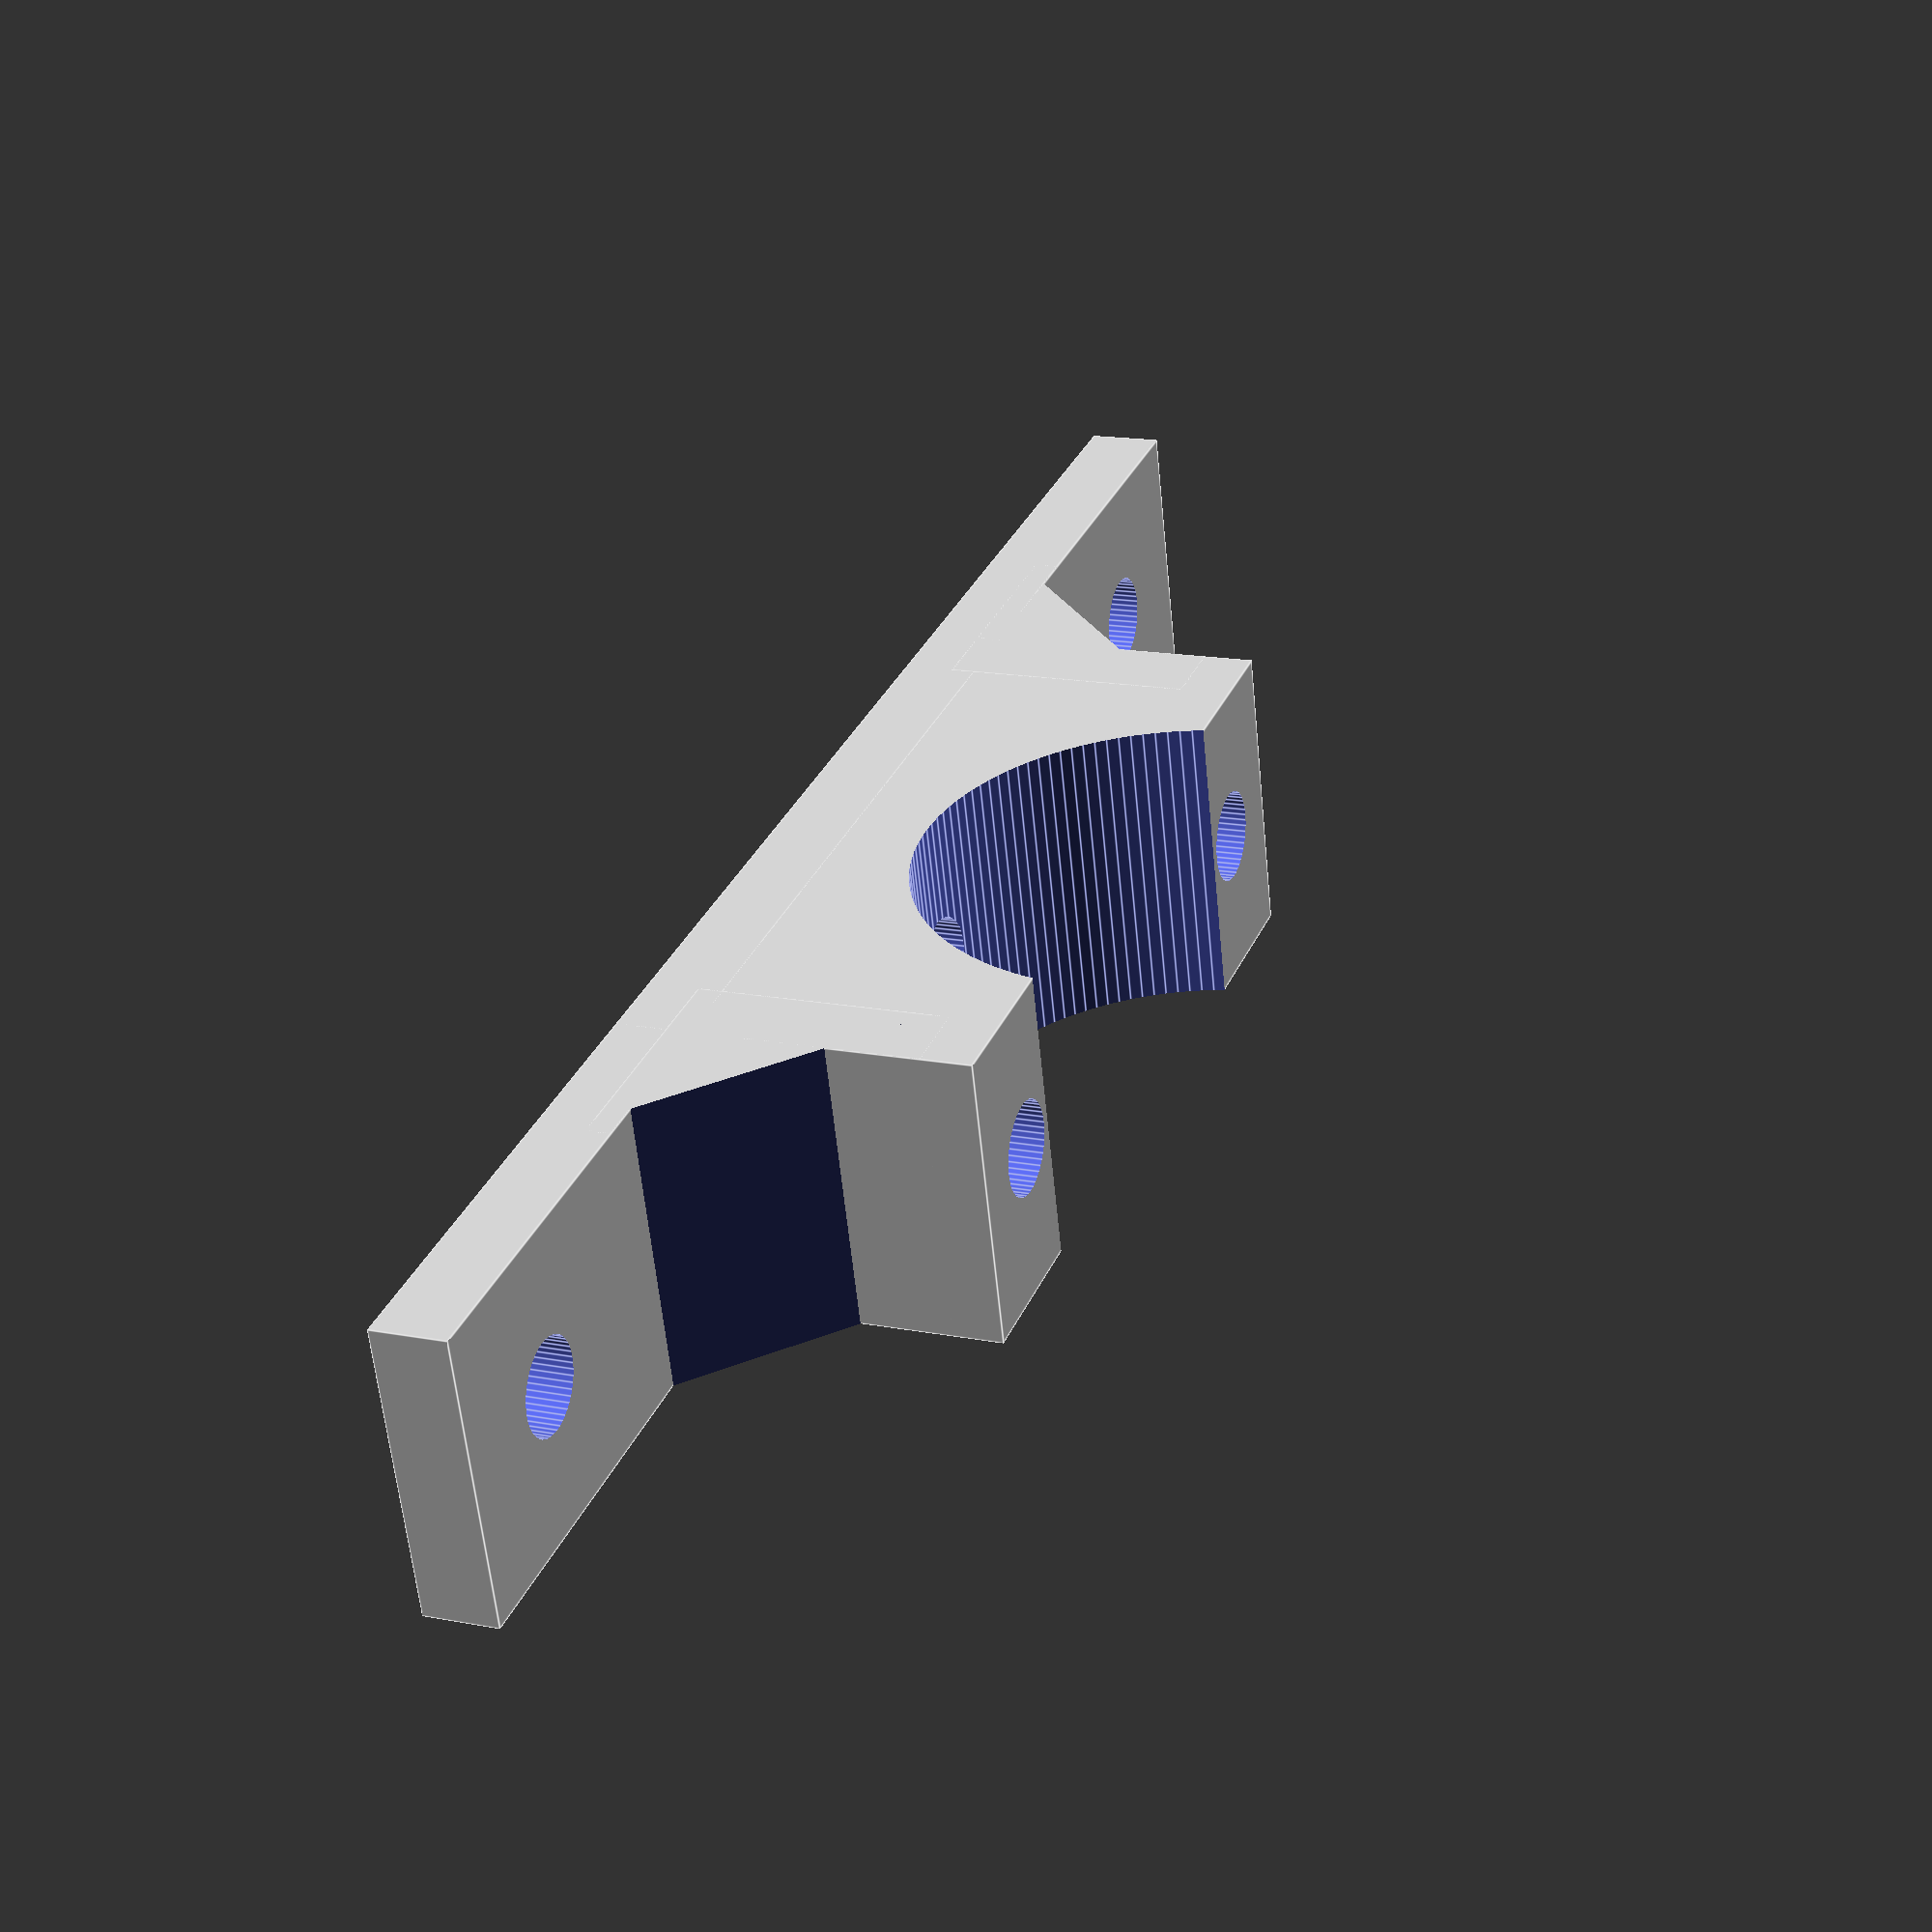
<openscad>
module clamp_body()
{
screw_hole_r=1.85; // for 3.5mm screws
screw_head_r=3.5;
  difference()
    {
    // main body around spar hole
    union()
      {
      cube([32,12,14], center=true);
      translate([0,0,-5.5])
      cube([72,12,3], center=true);
      // butresses
      translate([18,0,0])
      difference(){
        cube([10,12,10], center=true);
        rotate(45,[0,1,0])
        translate([0,0,4.5])
        cube([20,13,10], center=true);
        }
      mirror([1,0,0]){
        translate([18,0,0])
        difference(){
          cube([10,12,10], center=true);
          rotate(45,[0,1,0])
          translate([0,0,4.5])
          cube([20,13,10], center=true);
          }
        }
      }
   union()
      {
      translate([0,0,9])
        // main notch for spar
        rotate(90,[1,0,0])
        cylinder(h=50, r=10, center=true,$fn=128);

      // centre hole for bolting through spar
      cylinder(h=40,r=screw_hole_r,center=true,$fn=48);

      // Holes along side rails for bolting alongside spar
      translate([12,0,-20])
      cylinder(h=40,r=screw_hole_r,centre=true,$fn=48);
      translate([-12,0,-20])
      cylinder(h=40,r=screw_hole_r,centre=true,$fn=48);

      // Screw head holes (wider than screw holes)
      translate([12,0,-7.1])
      cylinder(h=4,r=screw_head_r,centre=true,$fn=48);
      translate([-12,0,-7.1])
      cylinder(h=4,r=screw_head_r,centre=true,$fn=48);

      // Holes in bottom plate for bolting to fuselage
      translate([-30,0,-20])
      cylinder(h=40,r=screw_hole_r,centre=true,$fn=48);
      translate([30,0,-20])
      cylinder(h=40,r=screw_hole_r,centre=true,$fn=48);
    }
  }
 
}

module bottom_plate()
{

}

clamp_body();
bottom_plate();
</openscad>
<views>
elev=344.1 azim=344.7 roll=291.7 proj=p view=edges
</views>
